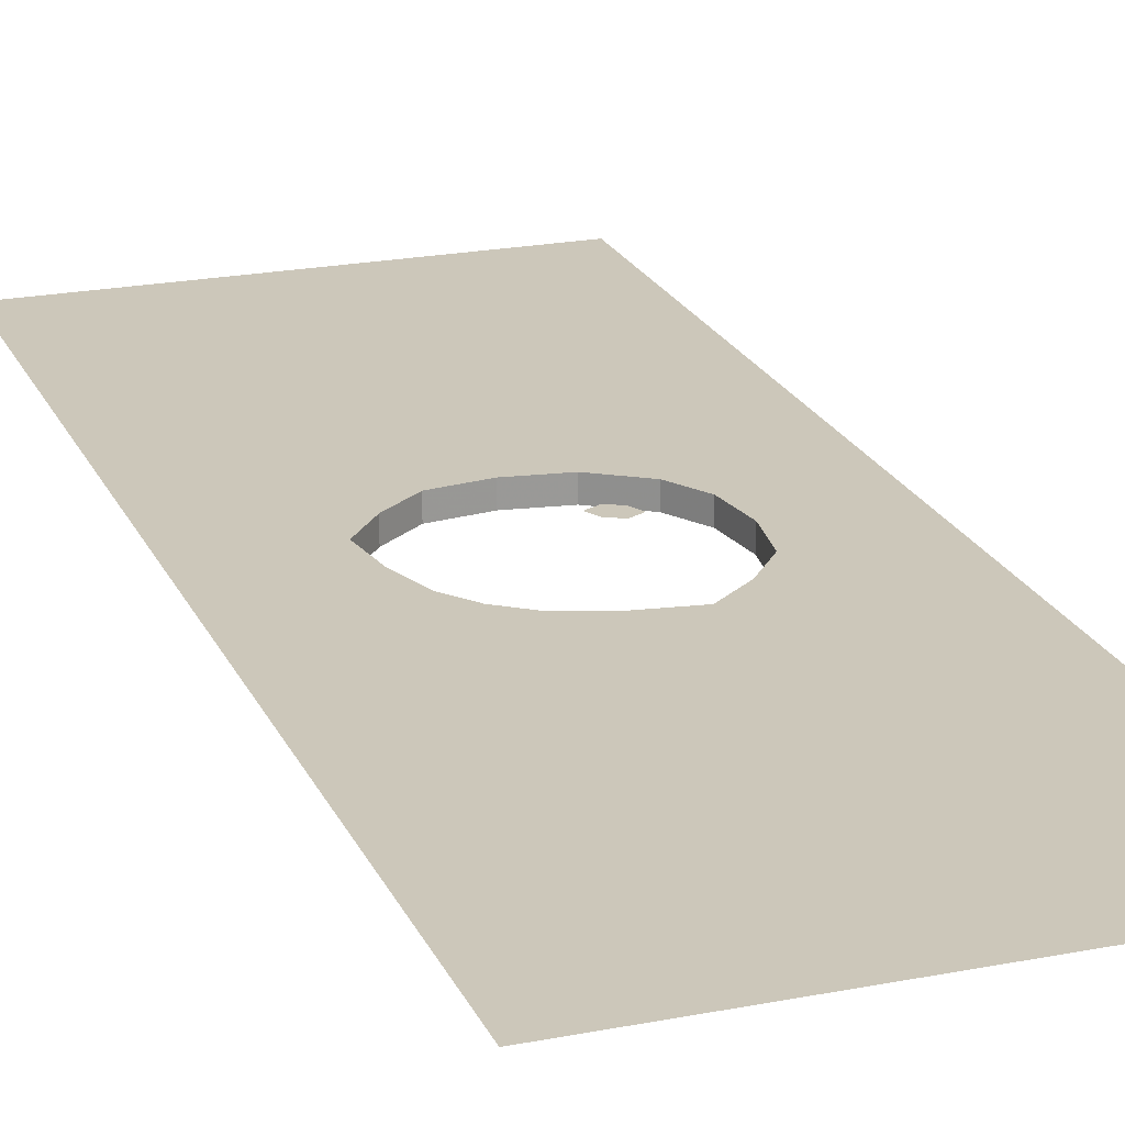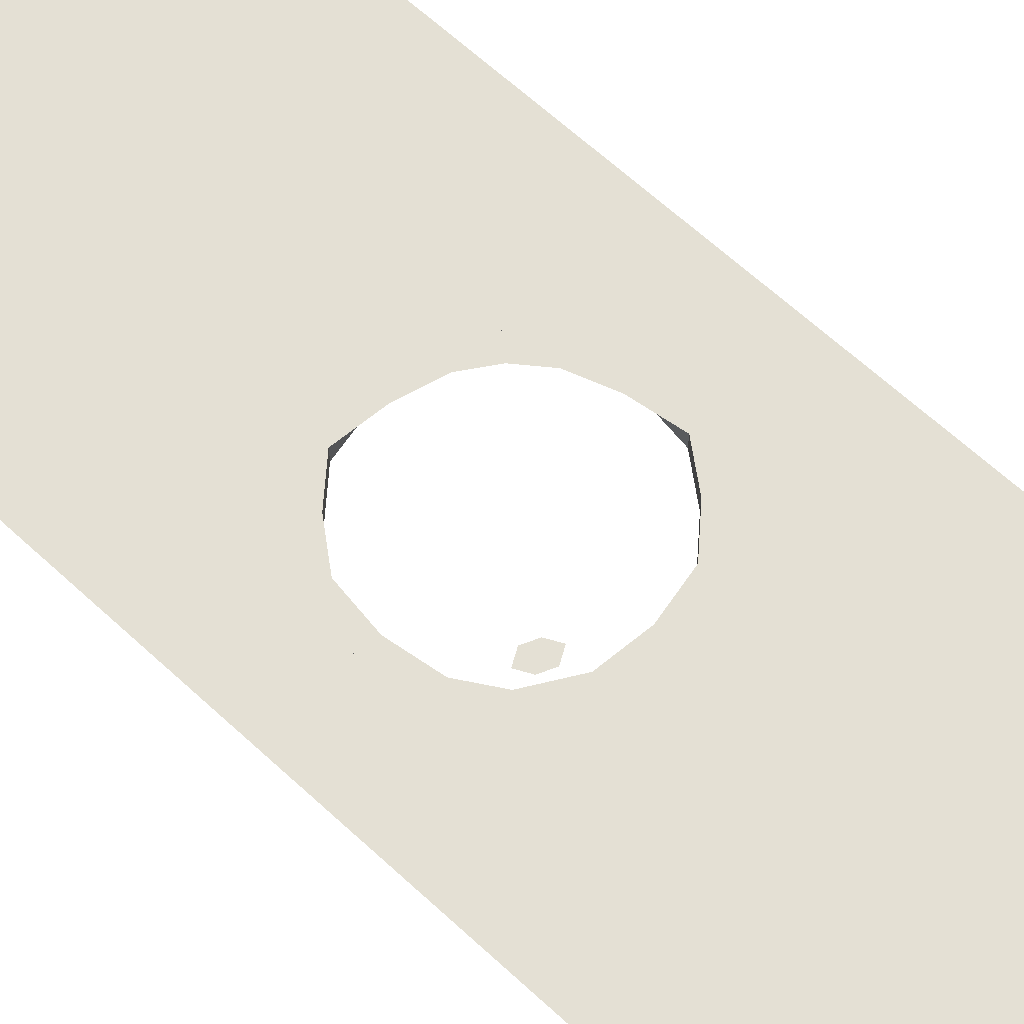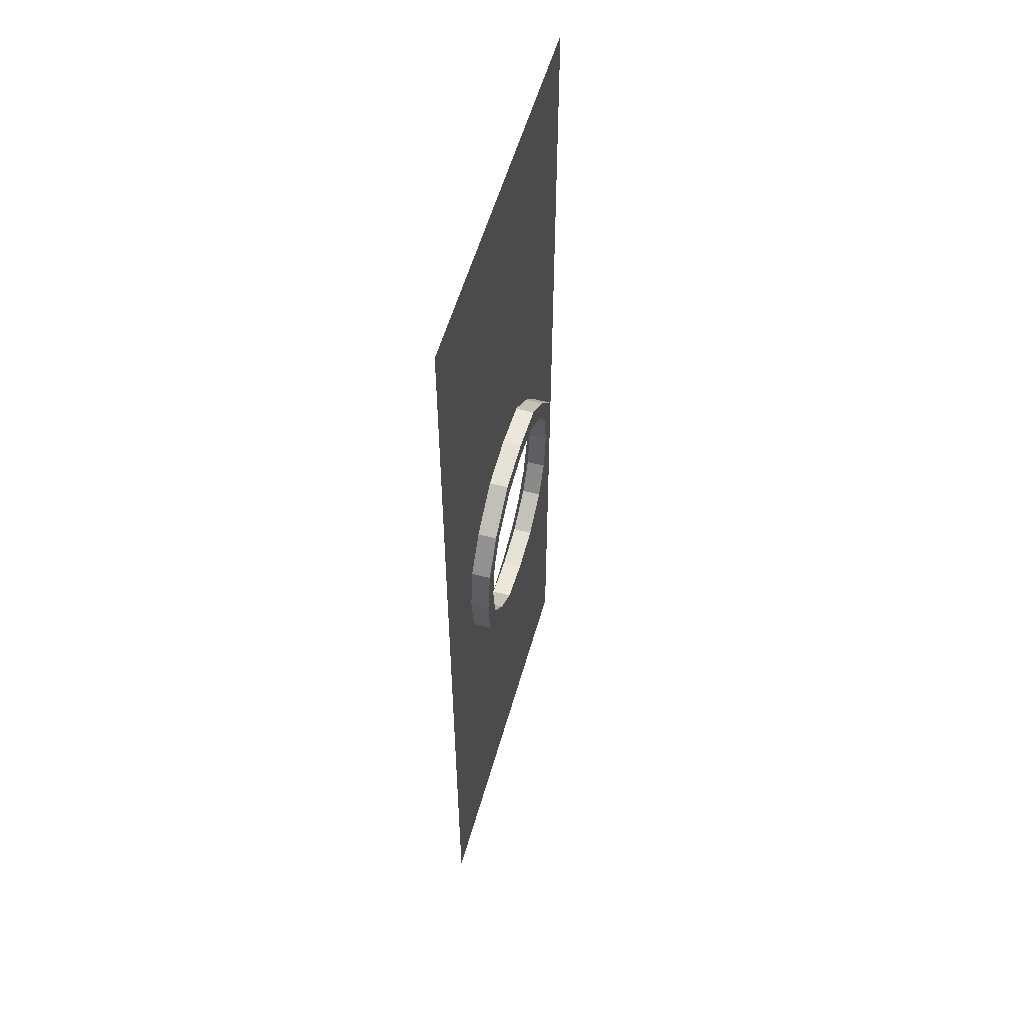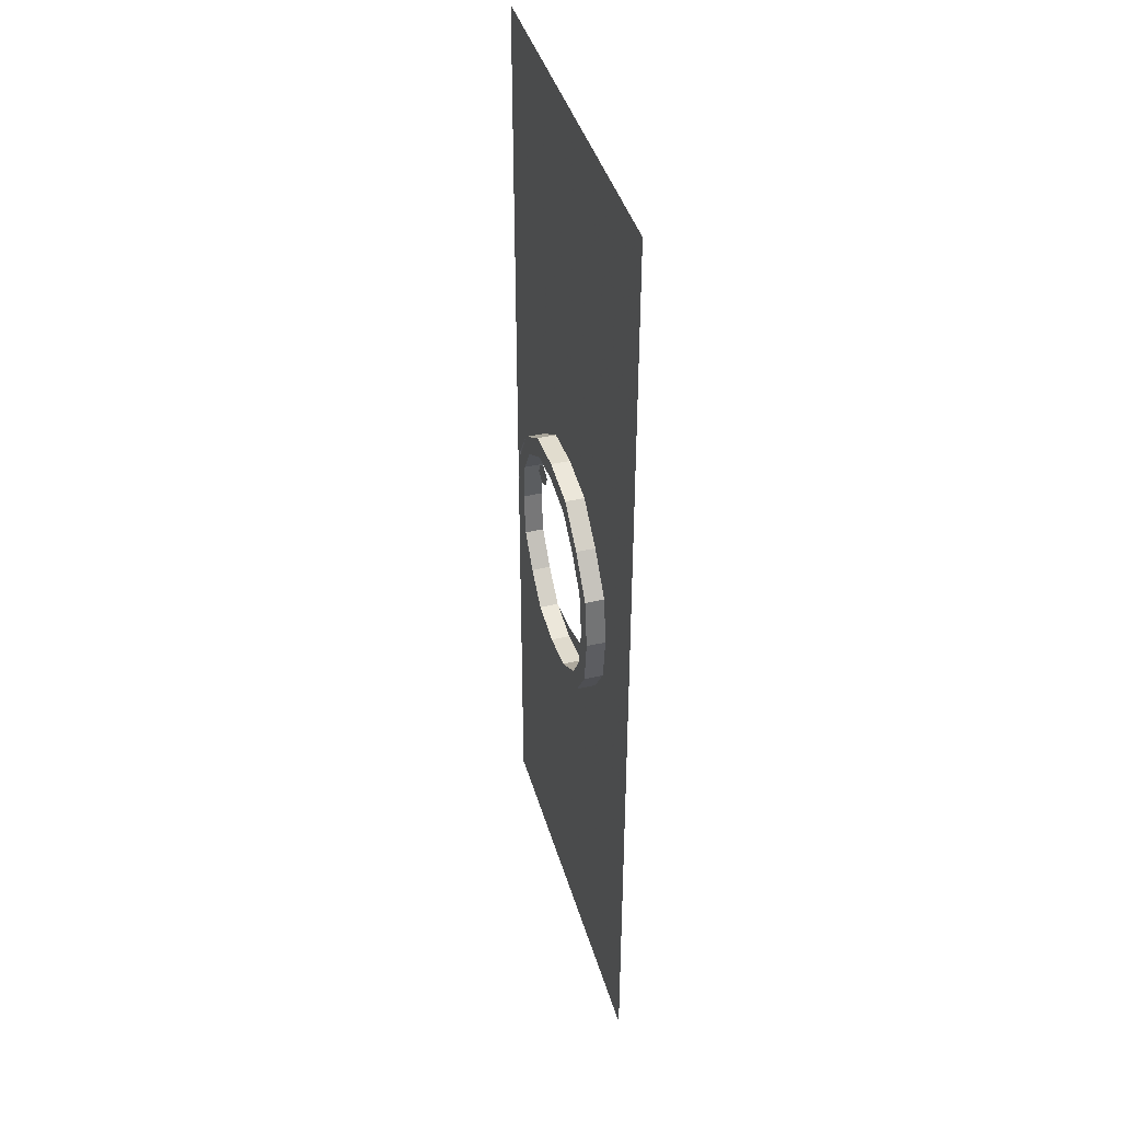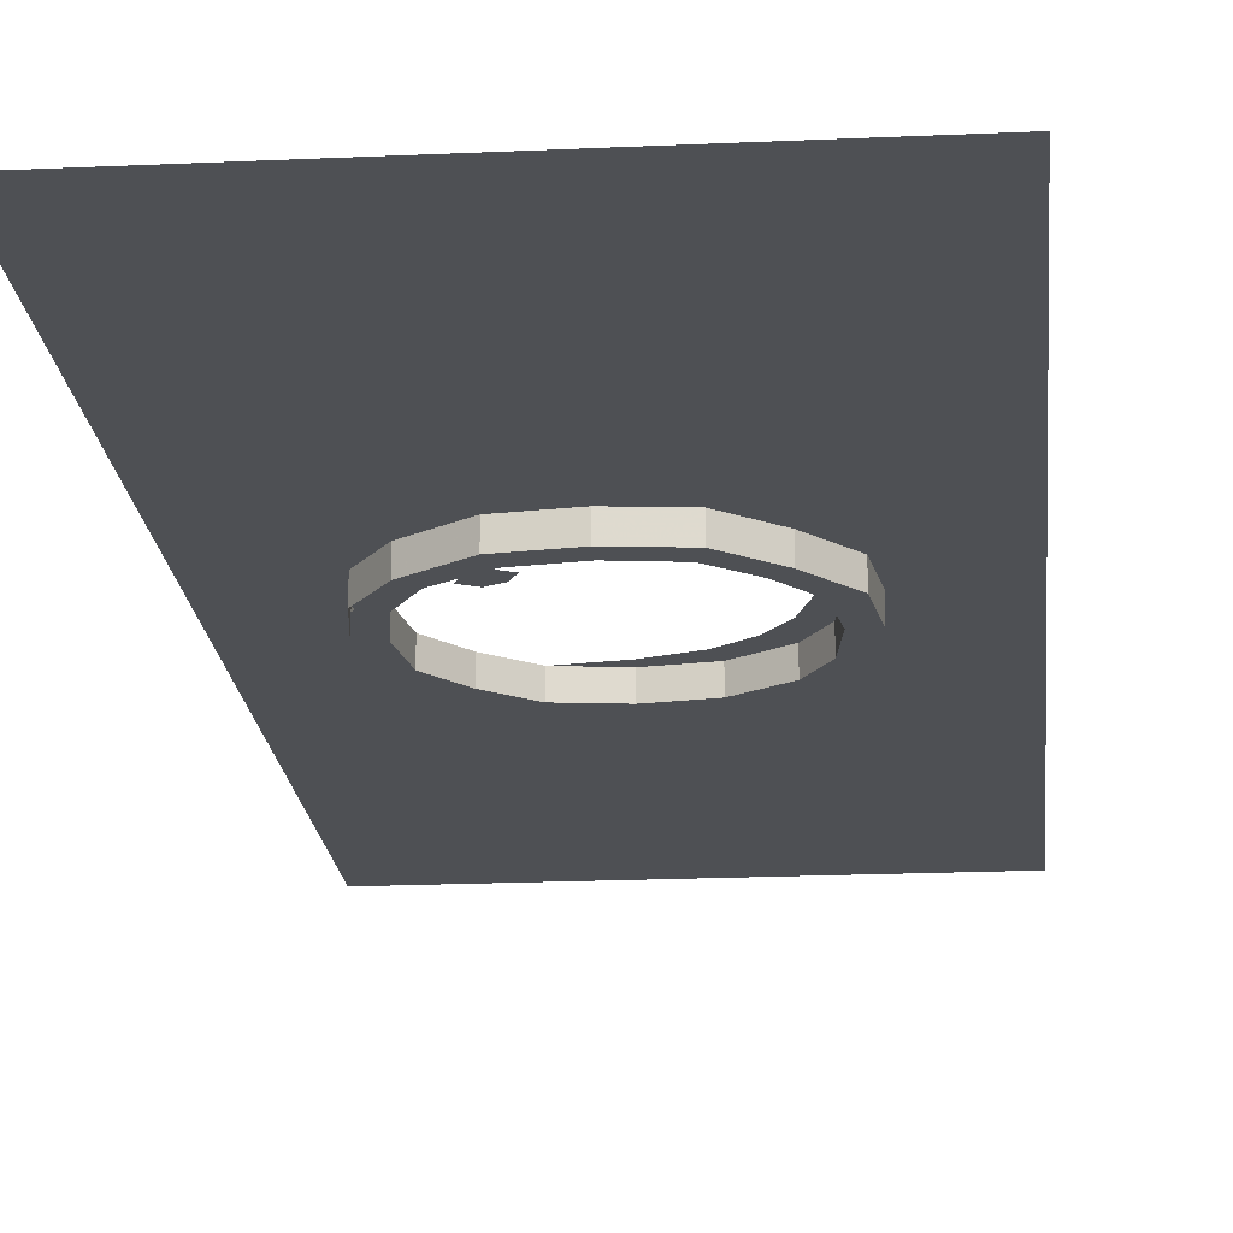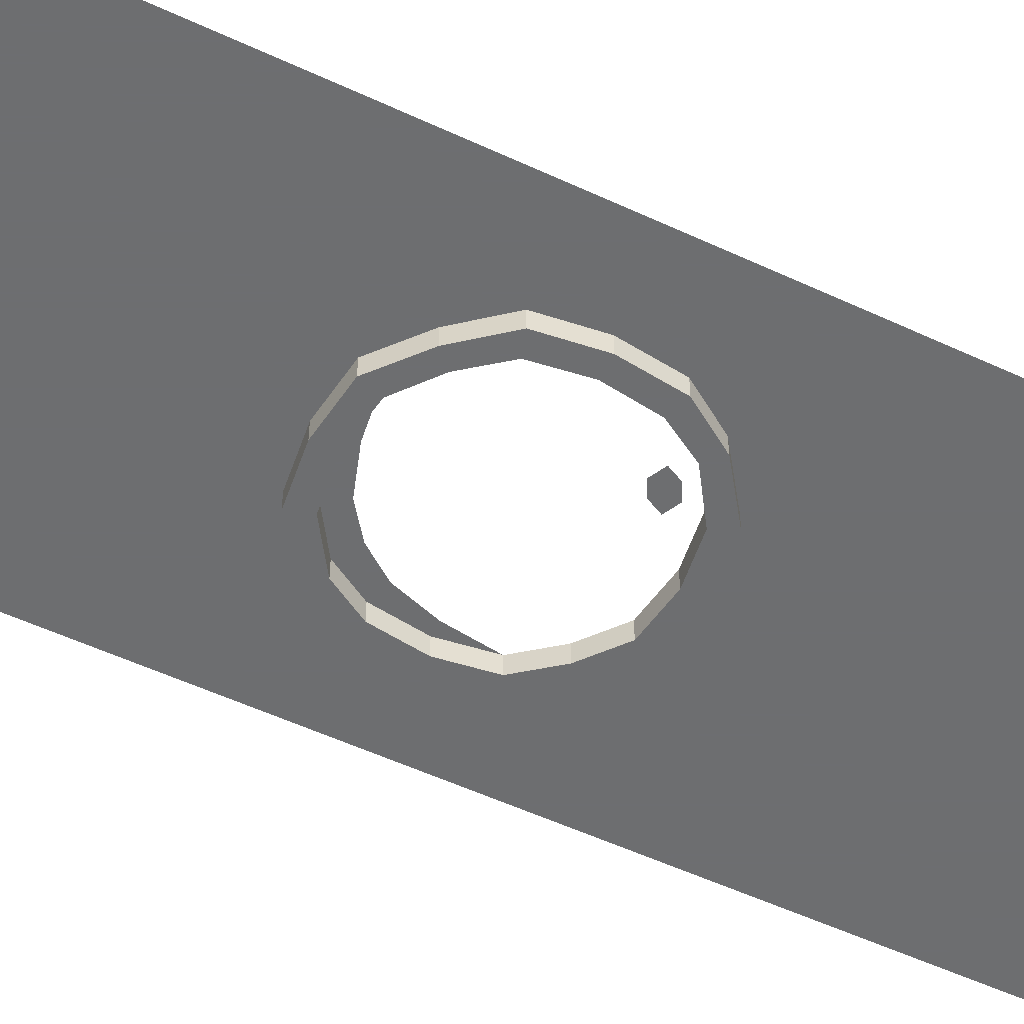
<metadata>
{"format":"obj","ext":"obj","renderer":"f3d","projection":"perspective","resolution":1024,"background":"white","views":[{"elev":21.4,"azim":160.8,"up":"+Y"},{"elev":66.1,"azim":-47.4,"up":"+Y"},{"elev":55.6,"azim":-74.3,"up":"+Z"},{"elev":41.5,"azim":74.3,"up":"+Z"},{"elev":-18.6,"azim":5.1,"up":"+Y"},{"elev":-54.3,"azim":-116.3,"up":"+Y"}]}
</metadata>
<code>
v 0.25 0.01562 0.625
v 0.05469 0.01562 0.125
v 0.09375 0.01562 0.09375
v 0.25 0.01562 0
v 0.125 0.01562 0.05469
v 0.1328 0.01562 0
v 0.125 0.01562 -0.05469
v 0.1016 0.01562 -0.09375
v 0.25 0.01562 -0.625
v 0.05469 0.01562 -0.125
v 0 0.01562 -0.1328
v -0.25 0.01562 -0.625
v -0.05469 0.01562 -0.125
v -0.09375 0.01562 -0.09375
v -0.25 0.01562 0
v -0.125 0.01562 -0.05469
v -0.1328 0.01562 0
v -0.125 0.01562 0.05469
v -0.1016 0.01562 0.09375
v -0.25 0.01562 0.625
v -0.05469 0.01562 0.125
v 0 0.01562 0.1328
v -0.1484 0.01562 -0.0625
v -0.1094 0.01562 -0.1094
v -0.1094 -0.007812 -0.1094
v -0.1484 -0.007812 -0.0625
v -0.1562 0.01562 0
v -0.1562 -0.007812 0
v -0.1484 0.01562 0.0625
v -0.1484 -0.007812 0.0625
v -0.1172 0.01562 0.1094
v -0.1172 -0.007812 0.1094
v -0.0625 0.01562 0.1484
v -0.0625 -0.007812 0.1484
v 0 0.01562 0.1562
v 0 -0.007812 0.1562
v 0.0625 0.01562 0.1484
v 0.0625 -0.007812 0.1484
v 0.1094 0.01562 0.1094
v 0.1094 -0.007812 0.1094
v 0.1484 0.01562 0.0625
v 0.1484 -0.007812 0.0625
v 0.1562 0.01562 0
v 0.1562 -0.007812 0
v 0.1484 0.01562 -0.0625
v 0.1484 -0.007812 -0.0625
v 0.1172 0.01562 -0.1094
v 0.1172 -0.007812 -0.1094
v 0.0625 0.01562 -0.1484
v 0.0625 -0.007812 -0.1484
v 0 0.01562 -0.1562
v 0 -0.007812 -0.1562
v -0.0625 0.01562 -0.1484
v -0.0625 -0.007812 -0.1484
v -0.09375 -0.007812 -0.09375
v -0.125 -0.007812 -0.05469
v -0.1328 -0.007812 0
v -0.1484 -0.007812 0.05469
v -0.125 -0.007812 0.05469
v -0.1016 -0.007812 0.09375
v -0.05469 -0.007812 0.125
v 0 -0.007812 0.1328
v 0.05469 -0.007812 0.125
v 0.09375 -0.007812 0.09375
v 0.125 -0.007812 0.05469
v 0.1328 -0.007812 0
v 0.125 -0.007812 -0.05469
v 0.1016 -0.007812 -0.09375
v 0.05469 -0.007812 -0.125
v 0 -0.007812 -0.1328
v -0.05469 -0.007812 -0.125
v 0 0.01562 -0.1172
v 0.04688 0.01562 -0.1016
v 0.07812 0.01562 -0.07812
v 0.1016 0.01562 -0.04688
v 0.1172 0.01562 0
v -0.07812 0 0.09375
v -0.05469 0 0.07812
v -0.04688 0 0.09375
v -0.0625 0 0.1016
v -0.08594 0 0.07812
v -0.07031 0 0.07031
f 1 2 3
f 1 3 4
f 4 3 5
f 4 5 6
f 4 6 7
f 4 7 8
f 4 8 9
f 9 8 10
f 9 10 11
f 9 11 12
f 12 11 13
f 12 13 14
f 12 14 15
f 15 14 16
f 15 16 17
f 15 17 18
f 15 18 19
f 15 19 20
f 20 19 21
f 20 21 22
f 20 22 1
f 1 22 2
f 23 24 25
f 23 25 26
f 23 26 27
f 27 26 28
f 27 28 29
f 29 28 30
f 29 30 31
f 31 30 32
f 31 32 33
f 33 32 34
f 33 34 35
f 35 34 36
f 35 36 37
f 37 36 38
f 37 38 39
f 39 38 40
f 39 40 41
f 41 40 42
f 41 42 43
f 43 42 44
f 43 44 45
f 45 44 46
f 45 46 47
f 47 46 48
f 47 48 49
f 49 48 50
f 49 50 51
f 51 50 52
f 51 52 53
f 53 52 54
f 53 54 24
f 24 54 25
f 25 54 55
f 25 55 56
f 25 56 26
f 26 56 28
f 28 56 57
f 28 57 58
f 58 57 59
f 58 59 32
f 32 59 60
f 32 60 34
f 34 60 61
f 34 61 36
f 36 61 62
f 36 62 63
f 36 63 38
f 38 63 64
f 38 64 40
f 40 64 65
f 40 65 42
f 42 65 66
f 42 66 44
f 44 66 67
f 44 67 46
f 46 67 68
f 46 68 48
f 48 68 69
f 48 69 50
f 50 69 70
f 50 70 52
f 52 70 71
f 52 71 54
f 54 71 55
f 55 71 13
f 55 13 14
f 55 14 56
f 56 14 16
f 56 16 57
f 57 16 17
f 57 17 59
f 59 17 18
f 59 18 60
f 60 18 19
f 60 19 61
f 61 19 21
f 61 21 62
f 62 21 22
f 62 22 63
f 63 22 2
f 63 2 64
f 64 2 3
f 64 3 65
f 65 3 5
f 65 5 66
f 66 5 6
f 66 6 67
f 67 6 7
f 67 7 68
f 68 7 8
f 68 8 69
f 69 8 10
f 69 10 70
f 70 10 11
f 70 11 71
f 71 11 13
f 13 11 72
f 72 11 10
f 72 10 73
f 73 10 8
f 73 8 74
f 74 8 7
f 74 7 75
f 75 7 6
f 75 6 76
f 76 6 5
f 77 78 79
f 77 79 80
f 81 82 78
f 81 78 77

</code>
